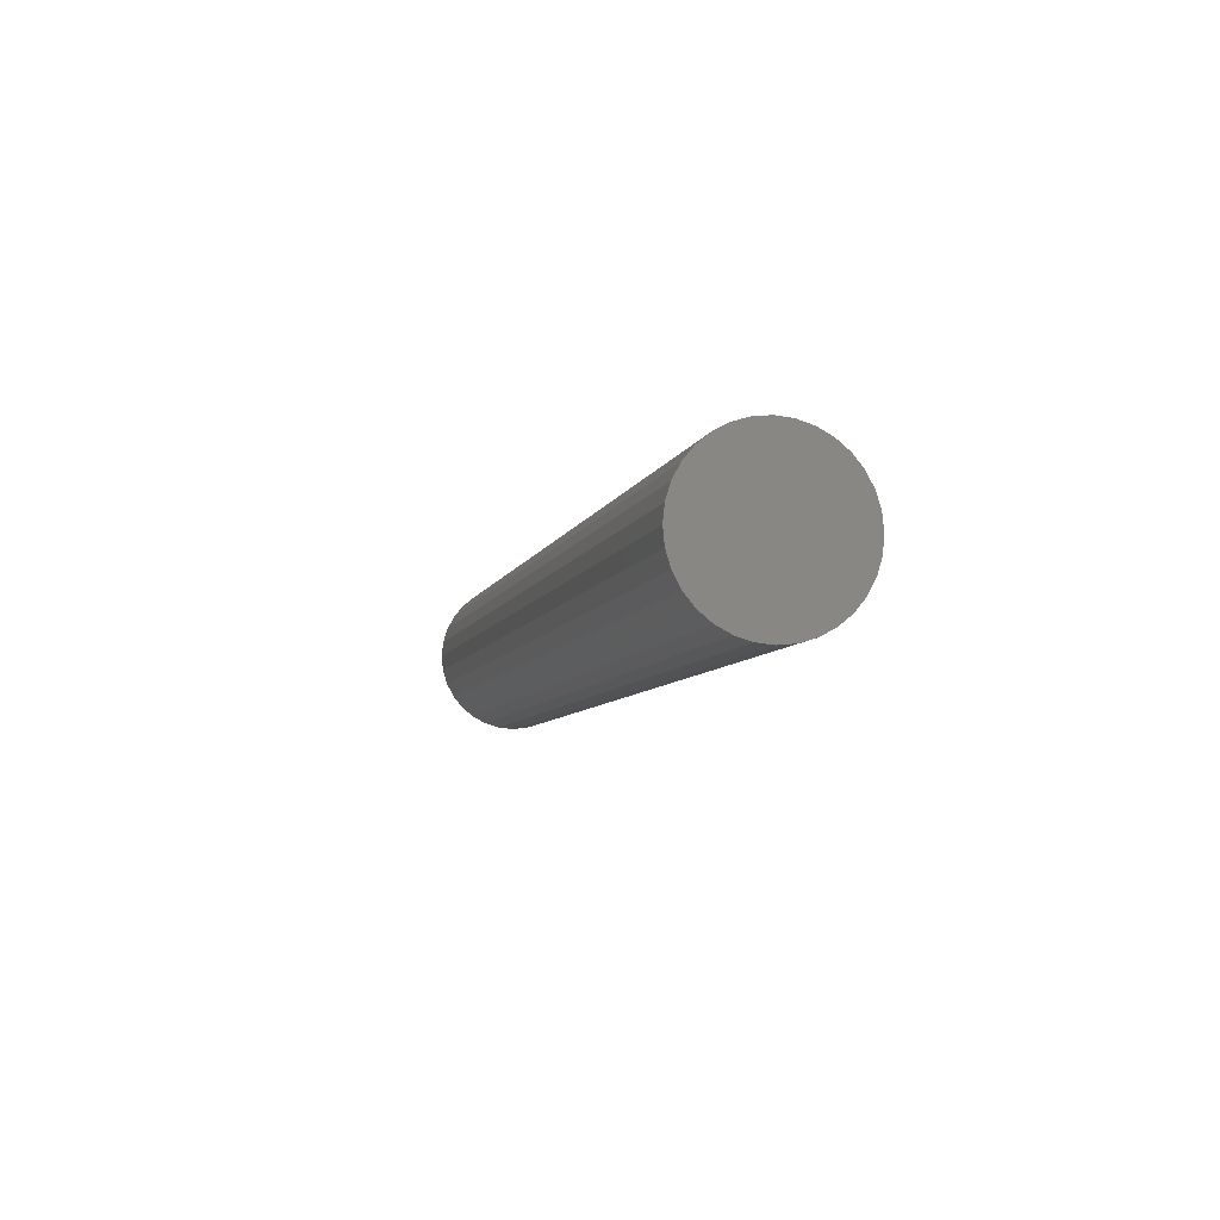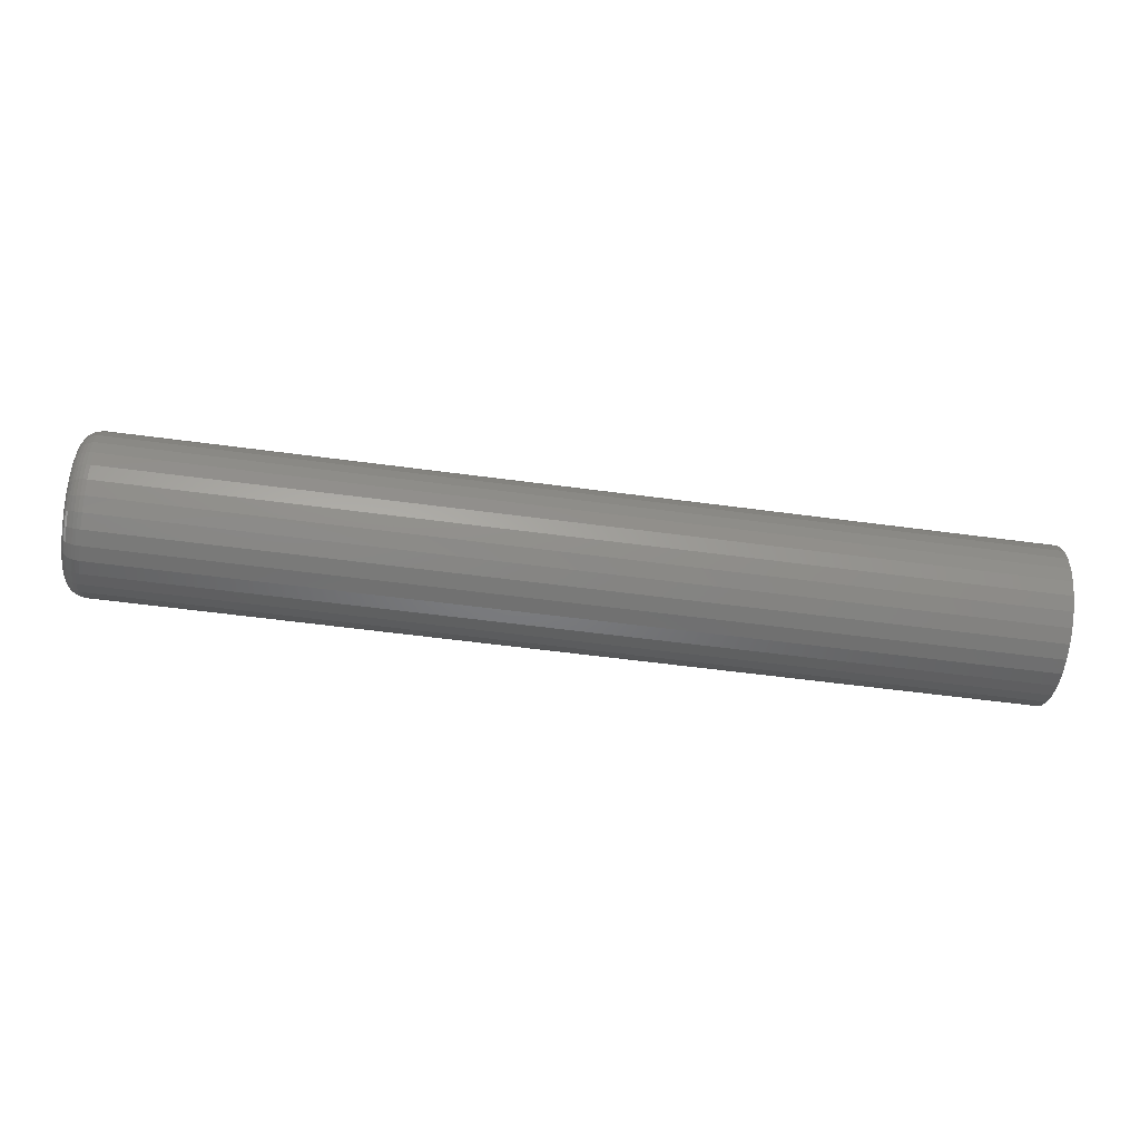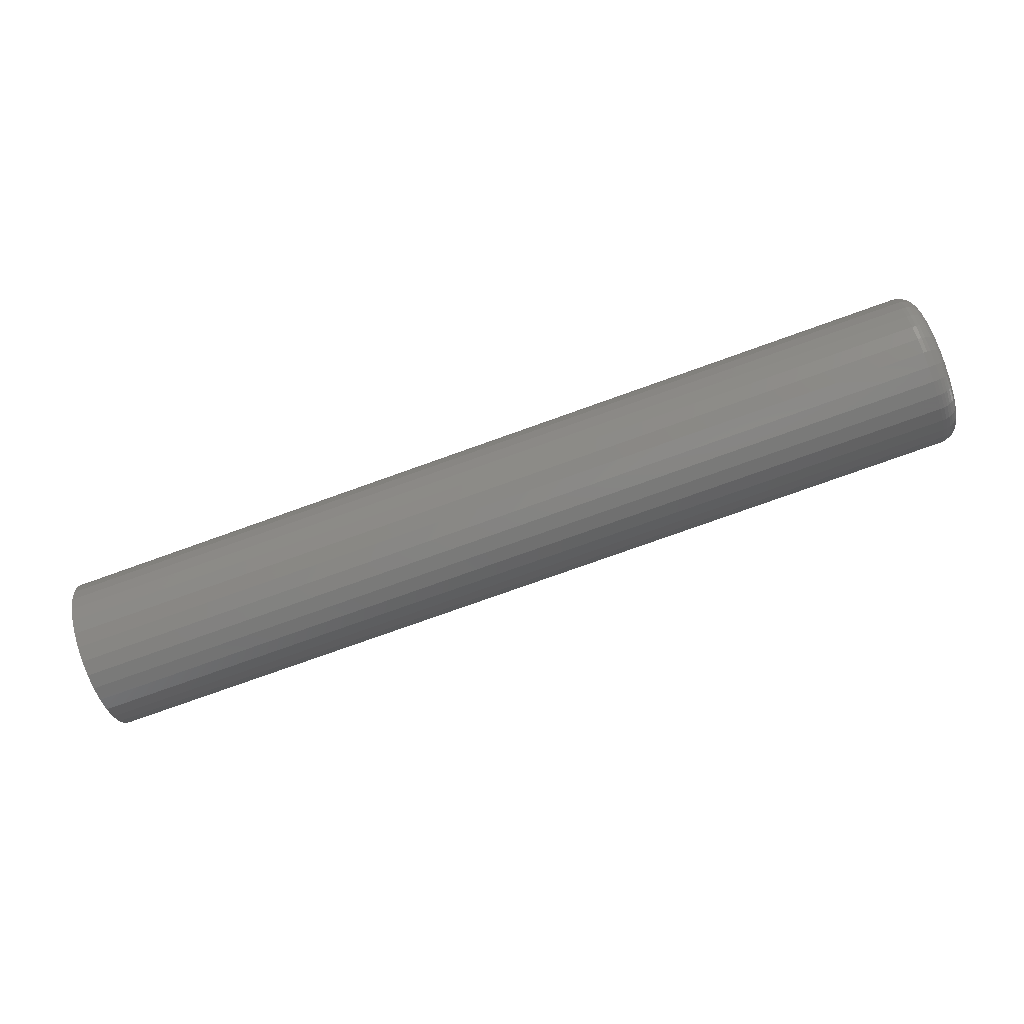
<metadata>
{"format":"stl","ext":"stl","renderer":"f3d","projection":"perspective","resolution":1024,"background":"white","views":[{"elev":-6.9,"azim":76.2,"up":"+Z"},{"elev":-56.3,"azim":-8.0,"up":"+Y"},{"elev":-77.9,"azim":-160.4,"up":"+Z"}]}
</metadata>
<code>
# stl→obj: 320 verts, 636 faces
v -0.75 -0.01753 0.04391
v -0.75 -0.008615 0.04662
v -0.75 0.0006579 0.04753
v -0.75 0.009931 0.04662
v -0.75 0.01885 0.04391
v -0.75 -0.02575 0.03952
v -0.75 0.02707 0.03952
v -0.75 -0.03295 0.03361
v -0.75 0.03427 0.03361
v -0.75 -0.03886 0.02641
v -0.75 0.04018 0.02641
v -0.75 -0.04326 0.01819
v -0.75 0.04457 0.01819
v -0.75 -0.04596 0.009273
v -0.75 0.04728 0.009273
v -0.75 0.04457 -0.01819
v -0.75 -0.04326 -0.01819
v -0.75 0.04728 -0.009273
v -0.75 -0.03886 -0.02641
v -0.75 0.04018 -0.02641
v -0.75 -0.03295 -0.03361
v -0.75 0.03427 -0.03361
v -0.75 -0.02575 -0.03952
v -0.75 0.02707 -0.03952
v -0.75 -0.01753 -0.04391
v -0.75 0.01885 -0.04391
v -0.75 -0.008615 -0.04662
v -0.75 0.0006579 -0.04753
v -0.75 0.009931 -0.04662
v -0.75 -0.04596 -0.009273
v -0.75 -0.04688 -2.78e-17
v -0.75 0.04819 -2.998e-17
v -0.7344 0.06382 -7.93e-17
v 0 0.06382 -7.735e-18
v -0.7344 0.0626 -0.01232
v 0 0.0626 -0.01232
v -0.7344 0.05901 -0.02417
v 0 0.05901 -0.02417
v -0.7344 0.05317 -0.03509
v 0 0.05317 -0.03509
v -0.7344 0.04532 -0.04466
v 0 0.04532 -0.04466
v -0.7344 0.03575 -0.05251
v 0 0.03575 -0.05251
v -0.7344 0.02483 -0.05835
v 0 0.02483 -0.05835
v -0.7344 0.01298 -0.06194
v 0 0.01298 -0.06194
v -0.7344 0.0006579 -0.06316
v 0 0.0006579 -0.06316
v -0.7344 -0.01166 -0.06194
v 0 -0.01166 -0.06194
v -0.7344 -0.02351 -0.05835
v 0 -0.02351 -0.05835
v -0.7344 -0.03443 -0.05251
v 0 -0.03443 -0.05251
v -0.7344 -0.044 -0.04466
v 0 -0.044 -0.04466
v -0.7344 -0.05186 -0.03509
v 0 -0.05186 -0.03509
v -0.7344 -0.05769 -0.02417
v 0 -0.05769 -0.02417
v -0.7344 -0.06129 -0.01232
v 0 -0.06129 -0.01232
v -0.7344 -0.0625 7.734e-18
v 0 -0.0625 7.734e-18
v -0.7344 -0.06129 0.01232
v 0 -0.06129 0.01232
v -0.7344 -0.05769 0.02417
v 0 -0.05769 0.02417
v -0.7344 -0.05186 0.03509
v 0 -0.05186 0.03509
v -0.7344 -0.044 0.04466
v 0 -0.044 0.04466
v -0.7344 -0.03443 0.05251
v 0 -0.03443 0.05251
v -0.7344 -0.02351 0.05835
v 0 -0.02351 0.05835
v -0.7344 -0.01166 0.06194
v 0 -0.01166 0.06194
v -0.7344 0.0006579 0.06316
v 0 0.0006579 0.06316
v -0.7344 0.01298 0.06194
v 0 0.01298 0.06194
v -0.7344 0.02483 0.05835
v 0 0.02483 0.05835
v -0.7344 0.03575 0.05251
v 0 0.03575 0.05251
v -0.7344 0.04532 0.04466
v 0 0.04532 0.04466
v -0.7344 0.05317 0.03509
v 0 0.05317 0.03509
v -0.7344 0.05901 0.02417
v 0 0.05901 0.02417
v -0.7344 0.0626 0.01232
v 0 0.0626 0.01232
v -0.7374 -0.0622 -4.163e-17
v -0.7374 -0.06099 0.01226
v -0.7404 -0.06131 -4.163e-17
v -0.7404 -0.06012 0.01209
v -0.7431 -0.05987 -3.816e-17
v -0.7431 -0.0587 0.01181
v -0.7454 -0.05792 -4.163e-17
v -0.7454 -0.0568 0.01143
v -0.7474 -0.05556 -3.469e-17
v -0.7474 -0.05448 0.01097
v -0.7488 -0.05285 -3.123e-17
v -0.7488 -0.05183 0.01044
v -0.7497 -0.04992 -3.123e-17
v -0.7497 -0.04895 0.009868
v -0.7374 0.06231 0.01226
v -0.7374 0.06352 -4.857e-17
v -0.7404 0.06144 0.01209
v -0.7404 0.06263 -4.51e-17
v -0.7431 0.06002 0.01181
v -0.7431 0.06118 -4.857e-17
v -0.7454 0.05811 0.01143
v -0.7454 0.05924 -4.51e-17
v -0.7474 0.05579 0.01097
v -0.7474 0.05687 -4.51e-17
v -0.7488 0.05314 0.01044
v -0.7488 0.05417 -4.857e-17
v -0.7497 0.05027 0.009868
v -0.7497 0.05124 -4.51e-17
v -0.7374 0.05873 0.02405
v -0.7404 0.05791 0.02371
v -0.7431 0.05658 0.02316
v -0.7454 0.05478 0.02242
v -0.7474 0.05259 0.02151
v -0.7488 0.0501 0.02048
v -0.7497 0.04739 0.01936
v -0.7374 0.05292 0.03492
v -0.7404 0.05218 0.03443
v -0.7431 0.05098 0.03363
v -0.7454 0.04937 0.03255
v -0.7474 0.0474 0.03123
v -0.7488 0.04515 0.02973
v -0.7497 0.04271 0.0281
v -0.7374 0.0451 0.04445
v -0.7404 0.04448 0.04382
v -0.7431 0.04346 0.0428
v -0.7454 0.04208 0.04142
v -0.7474 0.04041 0.03975
v -0.7488 0.0385 0.03784
v -0.7497 0.03642 0.03577
v -0.7374 0.03558 0.05226
v -0.7404 0.03509 0.05152
v -0.7431 0.03428 0.05032
v -0.7454 0.0332 0.04871
v -0.7474 0.03189 0.04674
v -0.7488 0.03039 0.04449
v -0.7497 0.02876 0.04206
v -0.7374 0.02471 0.05807
v -0.7404 0.02437 0.05725
v -0.7431 0.02382 0.05592
v -0.7454 0.02308 0.05412
v -0.7474 0.02217 0.05193
v -0.7488 0.02114 0.04944
v -0.7497 0.02001 0.04673
v -0.7374 0.01292 0.06165
v -0.7404 0.01275 0.06078
v -0.7431 0.01247 0.05936
v -0.7454 0.01209 0.05746
v -0.7474 0.01162 0.05513
v -0.7488 0.0111 0.05248
v -0.7497 0.01053 0.04961
v -0.7374 0.0006579 0.06286
v -0.7404 0.0006579 0.06197
v -0.7431 0.0006579 0.06052
v -0.7454 0.0006579 0.05858
v -0.7474 0.0006579 0.05621
v -0.7488 0.0006579 0.05351
v -0.7497 0.0006579 0.05058
v -0.7374 -0.01161 0.06165
v -0.7404 -0.01143 0.06078
v -0.7431 -0.01115 0.05936
v -0.7454 -0.01077 0.05746
v -0.7474 -0.01031 0.05513
v -0.7488 -0.009782 0.05248
v -0.7497 -0.00921 0.04961
v -0.7374 -0.0234 0.05807
v -0.7404 -0.02306 0.05725
v -0.7431 -0.0225 0.05592
v -0.7454 -0.02176 0.05412
v -0.7474 -0.02085 0.05193
v -0.7488 -0.01982 0.04944
v -0.7497 -0.0187 0.04673
v -0.7374 -0.03426 0.05226
v -0.7404 -0.03377 0.05152
v -0.7431 -0.03297 0.05032
v -0.7454 -0.03189 0.04871
v -0.7474 -0.03057 0.04674
v -0.7488 -0.02907 0.04449
v -0.7497 -0.02744 0.04206
v -0.7374 -0.04379 0.04445
v -0.7404 -0.04316 0.04382
v -0.7431 -0.04214 0.0428
v -0.7454 -0.04077 0.04142
v -0.7474 -0.03909 0.03975
v -0.7488 -0.03718 0.03784
v -0.7497 -0.03511 0.03577
v -0.7374 -0.05161 0.03492
v -0.7404 -0.05087 0.03443
v -0.7431 -0.04967 0.03363
v -0.7454 -0.04805 0.03255
v -0.7474 -0.04608 0.03123
v -0.7488 -0.04384 0.02973
v -0.7497 -0.0414 0.0281
v -0.7374 -0.05742 0.02405
v -0.7404 -0.05659 0.02371
v -0.7431 -0.05526 0.02316
v -0.7454 -0.05346 0.02242
v -0.7474 -0.05128 0.02151
v -0.7488 -0.04878 0.02048
v -0.7497 -0.04607 0.01936
v -0.7374 0.06231 -0.01226
v -0.7404 0.06144 -0.01209
v -0.7431 0.06002 -0.01181
v -0.7454 0.05811 -0.01143
v -0.7474 0.05579 -0.01097
v -0.7488 0.05314 -0.01044
v -0.7497 0.05027 -0.009868
v -0.7374 -0.06099 -0.01226
v -0.7404 -0.06012 -0.01209
v -0.7431 -0.0587 -0.01181
v -0.7454 -0.0568 -0.01143
v -0.7474 -0.05448 -0.01097
v -0.7488 -0.05183 -0.01044
v -0.7497 -0.04895 -0.009868
v -0.7374 -0.05742 -0.02405
v -0.7404 -0.05659 -0.02371
v -0.7431 -0.05526 -0.02316
v -0.7454 -0.05346 -0.02242
v -0.7474 -0.05128 -0.02151
v -0.7488 -0.04878 -0.02048
v -0.7497 -0.04607 -0.01936
v -0.7374 -0.05161 -0.03492
v -0.7404 -0.05087 -0.03443
v -0.7431 -0.04967 -0.03363
v -0.7454 -0.04805 -0.03255
v -0.7474 -0.04608 -0.03123
v -0.7488 -0.04384 -0.02973
v -0.7497 -0.0414 -0.0281
v -0.7374 -0.04379 -0.04445
v -0.7404 -0.04316 -0.04382
v -0.7431 -0.04214 -0.0428
v -0.7454 -0.04077 -0.04142
v -0.7474 -0.03909 -0.03975
v -0.7488 -0.03718 -0.03784
v -0.7497 -0.03511 -0.03577
v -0.7374 -0.03426 -0.05226
v -0.7404 -0.03377 -0.05152
v -0.7431 -0.03297 -0.05032
v -0.7454 -0.03189 -0.04871
v -0.7474 -0.03057 -0.04674
v -0.7488 -0.02907 -0.04449
v -0.7497 -0.02744 -0.04206
v -0.7374 -0.0234 -0.05807
v -0.7404 -0.02306 -0.05725
v -0.7431 -0.0225 -0.05592
v -0.7454 -0.02176 -0.05412
v -0.7474 -0.02085 -0.05193
v -0.7488 -0.01982 -0.04944
v -0.7497 -0.0187 -0.04673
v -0.7374 -0.01161 -0.06165
v -0.7404 -0.01143 -0.06078
v -0.7431 -0.01115 -0.05936
v -0.7454 -0.01077 -0.05746
v -0.7474 -0.01031 -0.05513
v -0.7488 -0.009782 -0.05248
v -0.7497 -0.00921 -0.04961
v -0.7374 0.0006579 -0.06286
v -0.7404 0.0006579 -0.06197
v -0.7431 0.0006579 -0.06052
v -0.7454 0.0006579 -0.05858
v -0.7474 0.0006579 -0.05621
v -0.7488 0.0006579 -0.05351
v -0.7497 0.0006579 -0.05058
v -0.7374 0.01292 -0.06165
v -0.7404 0.01275 -0.06078
v -0.7431 0.01247 -0.05936
v -0.7454 0.01209 -0.05746
v -0.7474 0.01162 -0.05513
v -0.7488 0.0111 -0.05248
v -0.7497 0.01053 -0.04961
v -0.7374 0.02471 -0.05807
v -0.7404 0.02437 -0.05725
v -0.7431 0.02382 -0.05592
v -0.7454 0.02308 -0.05412
v -0.7474 0.02217 -0.05193
v -0.7488 0.02114 -0.04944
v -0.7497 0.02001 -0.04673
v -0.7374 0.03558 -0.05226
v -0.7404 0.03509 -0.05152
v -0.7431 0.03428 -0.05032
v -0.7454 0.0332 -0.04871
v -0.7474 0.03189 -0.04674
v -0.7488 0.03039 -0.04449
v -0.7497 0.02876 -0.04206
v -0.7374 0.0451 -0.04445
v -0.7404 0.04448 -0.04382
v -0.7431 0.04346 -0.0428
v -0.7454 0.04208 -0.04142
v -0.7474 0.04041 -0.03975
v -0.7488 0.0385 -0.03784
v -0.7497 0.03642 -0.03577
v -0.7374 0.05292 -0.03492
v -0.7404 0.05218 -0.03443
v -0.7431 0.05098 -0.03363
v -0.7454 0.04937 -0.03255
v -0.7474 0.0474 -0.03123
v -0.7488 0.04515 -0.02973
v -0.7497 0.04271 -0.0281
v -0.7374 0.05873 -0.02405
v -0.7404 0.05791 -0.02371
v -0.7431 0.05658 -0.02316
v -0.7454 0.05478 -0.02242
v -0.7474 0.05259 -0.02151
v -0.7488 0.0501 -0.02048
v -0.7497 0.04739 -0.01936
f 1 2 3
f 1 3 4
f 5 1 4
f 6 1 5
f 7 6 5
f 8 6 7
f 9 8 7
f 10 8 9
f 11 10 9
f 12 10 11
f 13 12 11
f 14 12 13
f 15 14 13
f 16 17 18
f 19 17 16
f 20 19 16
f 21 19 20
f 22 21 20
f 23 21 22
f 24 23 22
f 25 23 24
f 26 25 24
f 27 25 26
f 28 27 26
f 29 28 26
f 17 30 18
f 18 30 31
f 18 31 32
f 32 31 14
f 32 14 15
f 33 34 35
f 35 34 36
f 35 36 37
f 37 36 38
f 37 38 39
f 39 38 40
f 39 40 41
f 41 40 42
f 41 42 43
f 43 42 44
f 43 44 45
f 45 44 46
f 45 46 47
f 47 46 48
f 47 48 49
f 49 48 50
f 49 50 51
f 51 50 52
f 51 52 53
f 53 52 54
f 53 54 55
f 55 54 56
f 55 56 57
f 57 56 58
f 57 58 59
f 59 58 60
f 59 60 61
f 61 60 62
f 61 62 63
f 63 62 64
f 63 64 65
f 65 64 66
f 65 66 67
f 67 66 68
f 67 68 69
f 69 68 70
f 69 70 71
f 71 70 72
f 71 72 73
f 73 72 74
f 73 74 75
f 75 74 76
f 75 76 77
f 77 76 78
f 77 78 79
f 79 78 80
f 79 80 81
f 81 80 82
f 81 82 83
f 83 82 84
f 83 84 85
f 85 84 86
f 85 86 87
f 87 86 88
f 87 88 89
f 89 88 90
f 89 90 91
f 91 90 92
f 91 92 93
f 93 92 94
f 93 94 95
f 95 94 96
f 95 96 33
f 33 96 34
f 65 67 97
f 97 67 98
f 97 98 99
f 99 98 100
f 99 100 101
f 101 100 102
f 101 102 103
f 103 102 104
f 103 104 105
f 105 104 106
f 105 106 107
f 107 106 108
f 107 108 109
f 109 108 110
f 109 110 31
f 31 110 14
f 95 33 111
f 111 33 112
f 111 112 113
f 113 112 114
f 113 114 115
f 115 114 116
f 115 116 117
f 117 116 118
f 117 118 119
f 119 118 120
f 119 120 121
f 121 120 122
f 121 122 123
f 123 122 124
f 123 124 15
f 15 124 32
f 93 95 125
f 125 95 111
f 125 111 126
f 126 111 113
f 126 113 127
f 127 113 115
f 127 115 128
f 128 115 117
f 128 117 129
f 129 117 119
f 129 119 130
f 130 119 121
f 130 121 131
f 131 121 123
f 131 123 13
f 13 123 15
f 91 93 132
f 132 93 125
f 132 125 133
f 133 125 126
f 133 126 134
f 134 126 127
f 134 127 135
f 135 127 128
f 135 128 136
f 136 128 129
f 136 129 137
f 137 129 130
f 137 130 138
f 138 130 131
f 138 131 11
f 11 131 13
f 89 91 139
f 139 91 132
f 139 132 140
f 140 132 133
f 140 133 141
f 141 133 134
f 141 134 142
f 142 134 135
f 142 135 143
f 143 135 136
f 143 136 144
f 144 136 137
f 144 137 145
f 145 137 138
f 145 138 9
f 9 138 11
f 87 89 146
f 146 89 139
f 146 139 147
f 147 139 140
f 147 140 148
f 148 140 141
f 148 141 149
f 149 141 142
f 149 142 150
f 150 142 143
f 150 143 151
f 151 143 144
f 151 144 152
f 152 144 145
f 152 145 7
f 7 145 9
f 85 87 153
f 153 87 146
f 153 146 154
f 154 146 147
f 154 147 155
f 155 147 148
f 155 148 156
f 156 148 149
f 156 149 157
f 157 149 150
f 157 150 158
f 158 150 151
f 158 151 159
f 159 151 152
f 159 152 5
f 5 152 7
f 83 85 160
f 160 85 153
f 160 153 161
f 161 153 154
f 161 154 162
f 162 154 155
f 162 155 163
f 163 155 156
f 163 156 164
f 164 156 157
f 164 157 165
f 165 157 158
f 165 158 166
f 166 158 159
f 166 159 4
f 4 159 5
f 81 83 167
f 167 83 160
f 167 160 168
f 168 160 161
f 168 161 169
f 169 161 162
f 169 162 170
f 170 162 163
f 170 163 171
f 171 163 164
f 171 164 172
f 172 164 165
f 172 165 173
f 173 165 166
f 173 166 3
f 3 166 4
f 79 81 174
f 174 81 167
f 174 167 175
f 175 167 168
f 175 168 176
f 176 168 169
f 176 169 177
f 177 169 170
f 177 170 178
f 178 170 171
f 178 171 179
f 179 171 172
f 179 172 180
f 180 172 173
f 180 173 2
f 2 173 3
f 77 79 181
f 181 79 174
f 181 174 182
f 182 174 175
f 182 175 183
f 183 175 176
f 183 176 184
f 184 176 177
f 184 177 185
f 185 177 178
f 185 178 186
f 186 178 179
f 186 179 187
f 187 179 180
f 187 180 1
f 1 180 2
f 75 77 188
f 188 77 181
f 188 181 189
f 189 181 182
f 189 182 190
f 190 182 183
f 190 183 191
f 191 183 184
f 191 184 192
f 192 184 185
f 192 185 193
f 193 185 186
f 193 186 194
f 194 186 187
f 194 187 6
f 6 187 1
f 73 75 195
f 195 75 188
f 195 188 196
f 196 188 189
f 196 189 197
f 197 189 190
f 197 190 198
f 198 190 191
f 198 191 199
f 199 191 192
f 199 192 200
f 200 192 193
f 200 193 201
f 201 193 194
f 201 194 8
f 8 194 6
f 71 73 202
f 202 73 195
f 202 195 203
f 203 195 196
f 203 196 204
f 204 196 197
f 204 197 205
f 205 197 198
f 205 198 206
f 206 198 199
f 206 199 207
f 207 199 200
f 207 200 208
f 208 200 201
f 208 201 10
f 10 201 8
f 69 71 209
f 209 71 202
f 209 202 210
f 210 202 203
f 210 203 211
f 211 203 204
f 211 204 212
f 212 204 205
f 212 205 213
f 213 205 206
f 213 206 214
f 214 206 207
f 214 207 215
f 215 207 208
f 215 208 12
f 12 208 10
f 67 69 98
f 98 69 209
f 98 209 100
f 100 209 210
f 100 210 102
f 102 210 211
f 102 211 104
f 104 211 212
f 104 212 106
f 106 212 213
f 106 213 108
f 108 213 214
f 108 214 110
f 110 214 215
f 110 215 14
f 14 215 12
f 33 35 112
f 112 35 216
f 112 216 114
f 114 216 217
f 114 217 116
f 116 217 218
f 116 218 118
f 118 218 219
f 118 219 120
f 120 219 220
f 120 220 122
f 122 220 221
f 122 221 124
f 124 221 222
f 124 222 32
f 32 222 18
f 63 65 223
f 223 65 97
f 223 97 224
f 224 97 99
f 224 99 225
f 225 99 101
f 225 101 226
f 226 101 103
f 226 103 227
f 227 103 105
f 227 105 228
f 228 105 107
f 228 107 229
f 229 107 109
f 229 109 30
f 30 109 31
f 61 63 230
f 230 63 223
f 230 223 231
f 231 223 224
f 231 224 232
f 232 224 225
f 232 225 233
f 233 225 226
f 233 226 234
f 234 226 227
f 234 227 235
f 235 227 228
f 235 228 236
f 236 228 229
f 236 229 17
f 17 229 30
f 59 61 237
f 237 61 230
f 237 230 238
f 238 230 231
f 238 231 239
f 239 231 232
f 239 232 240
f 240 232 233
f 240 233 241
f 241 233 234
f 241 234 242
f 242 234 235
f 242 235 243
f 243 235 236
f 243 236 19
f 19 236 17
f 57 59 244
f 244 59 237
f 244 237 245
f 245 237 238
f 245 238 246
f 246 238 239
f 246 239 247
f 247 239 240
f 247 240 248
f 248 240 241
f 248 241 249
f 249 241 242
f 249 242 250
f 250 242 243
f 250 243 21
f 21 243 19
f 55 57 251
f 251 57 244
f 251 244 252
f 252 244 245
f 252 245 253
f 253 245 246
f 253 246 254
f 254 246 247
f 254 247 255
f 255 247 248
f 255 248 256
f 256 248 249
f 256 249 257
f 257 249 250
f 257 250 23
f 23 250 21
f 53 55 258
f 258 55 251
f 258 251 259
f 259 251 252
f 259 252 260
f 260 252 253
f 260 253 261
f 261 253 254
f 261 254 262
f 262 254 255
f 262 255 263
f 263 255 256
f 263 256 264
f 264 256 257
f 264 257 25
f 25 257 23
f 51 53 265
f 265 53 258
f 265 258 266
f 266 258 259
f 266 259 267
f 267 259 260
f 267 260 268
f 268 260 261
f 268 261 269
f 269 261 262
f 269 262 270
f 270 262 263
f 270 263 271
f 271 263 264
f 271 264 27
f 27 264 25
f 49 51 272
f 272 51 265
f 272 265 273
f 273 265 266
f 273 266 274
f 274 266 267
f 274 267 275
f 275 267 268
f 275 268 276
f 276 268 269
f 276 269 277
f 277 269 270
f 277 270 278
f 278 270 271
f 278 271 28
f 28 271 27
f 47 49 279
f 279 49 272
f 279 272 280
f 280 272 273
f 280 273 281
f 281 273 274
f 281 274 282
f 282 274 275
f 282 275 283
f 283 275 276
f 283 276 284
f 284 276 277
f 284 277 285
f 285 277 278
f 285 278 29
f 29 278 28
f 45 47 286
f 286 47 279
f 286 279 287
f 287 279 280
f 287 280 288
f 288 280 281
f 288 281 289
f 289 281 282
f 289 282 290
f 290 282 283
f 290 283 291
f 291 283 284
f 291 284 292
f 292 284 285
f 292 285 26
f 26 285 29
f 43 45 293
f 293 45 286
f 293 286 294
f 294 286 287
f 294 287 295
f 295 287 288
f 295 288 296
f 296 288 289
f 296 289 297
f 297 289 290
f 297 290 298
f 298 290 291
f 298 291 299
f 299 291 292
f 299 292 24
f 24 292 26
f 41 43 300
f 300 43 293
f 300 293 301
f 301 293 294
f 301 294 302
f 302 294 295
f 302 295 303
f 303 295 296
f 303 296 304
f 304 296 297
f 304 297 305
f 305 297 298
f 305 298 306
f 306 298 299
f 306 299 22
f 22 299 24
f 39 41 307
f 307 41 300
f 307 300 308
f 308 300 301
f 308 301 309
f 309 301 302
f 309 302 310
f 310 302 303
f 310 303 311
f 311 303 304
f 311 304 312
f 312 304 305
f 312 305 313
f 313 305 306
f 313 306 20
f 20 306 22
f 37 39 314
f 314 39 307
f 314 307 315
f 315 307 308
f 315 308 316
f 316 308 309
f 316 309 317
f 317 309 310
f 317 310 318
f 318 310 311
f 318 311 319
f 319 311 312
f 319 312 320
f 320 312 313
f 320 313 16
f 16 313 20
f 35 37 216
f 216 37 314
f 216 314 217
f 217 314 315
f 217 315 218
f 218 315 316
f 218 316 219
f 219 316 317
f 219 317 220
f 220 317 318
f 220 318 221
f 221 318 319
f 221 319 222
f 222 319 320
f 222 320 18
f 18 320 16
f 80 84 82
f 84 80 78
f 84 78 86
f 86 78 76
f 86 76 88
f 88 76 74
f 88 74 90
f 90 74 72
f 90 72 92
f 40 58 42
f 42 58 56
f 42 56 44
f 44 56 54
f 44 54 46
f 46 54 52
f 46 52 48
f 48 52 50
f 92 72 94
f 94 72 70
f 94 70 96
f 96 70 68
f 96 68 34
f 34 68 66
f 34 66 36
f 36 66 64
f 36 64 38
f 38 64 62
f 38 62 40
f 40 62 60
f 40 60 58

</code>
